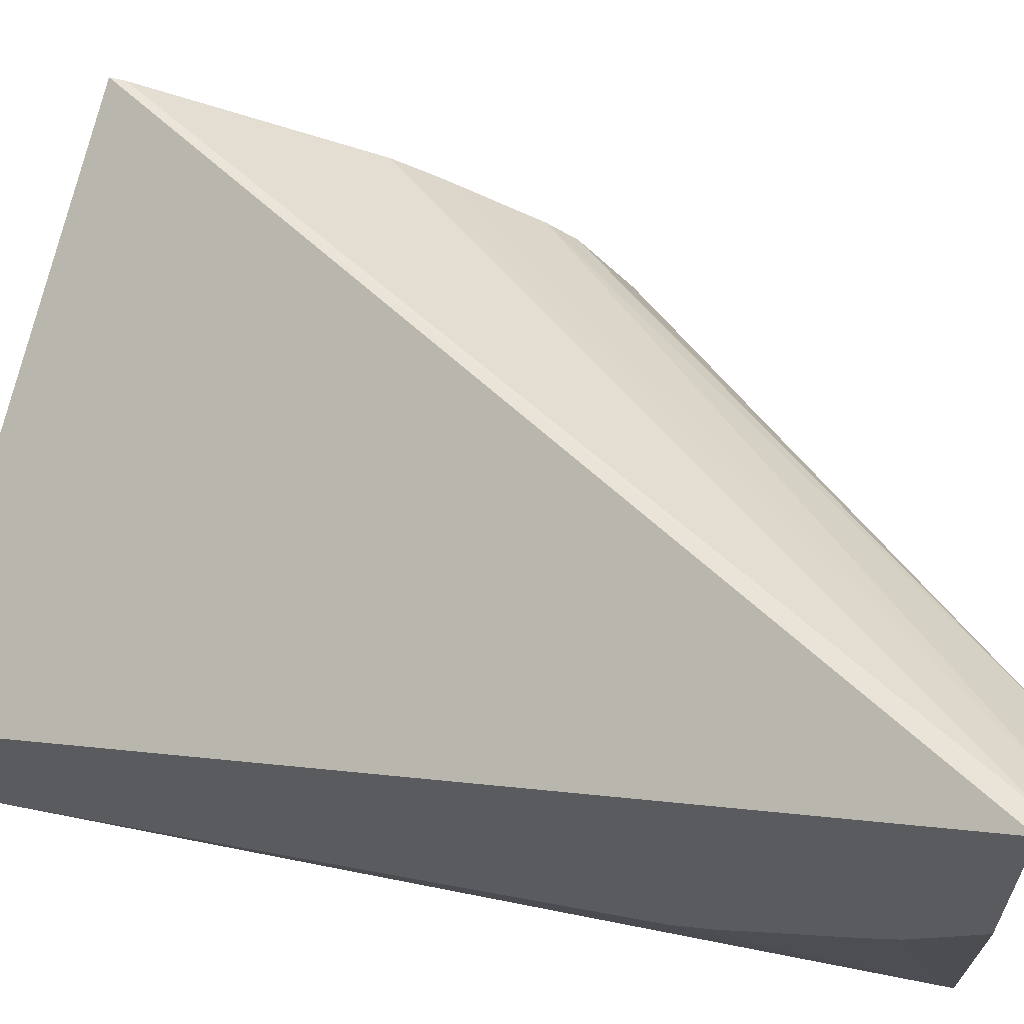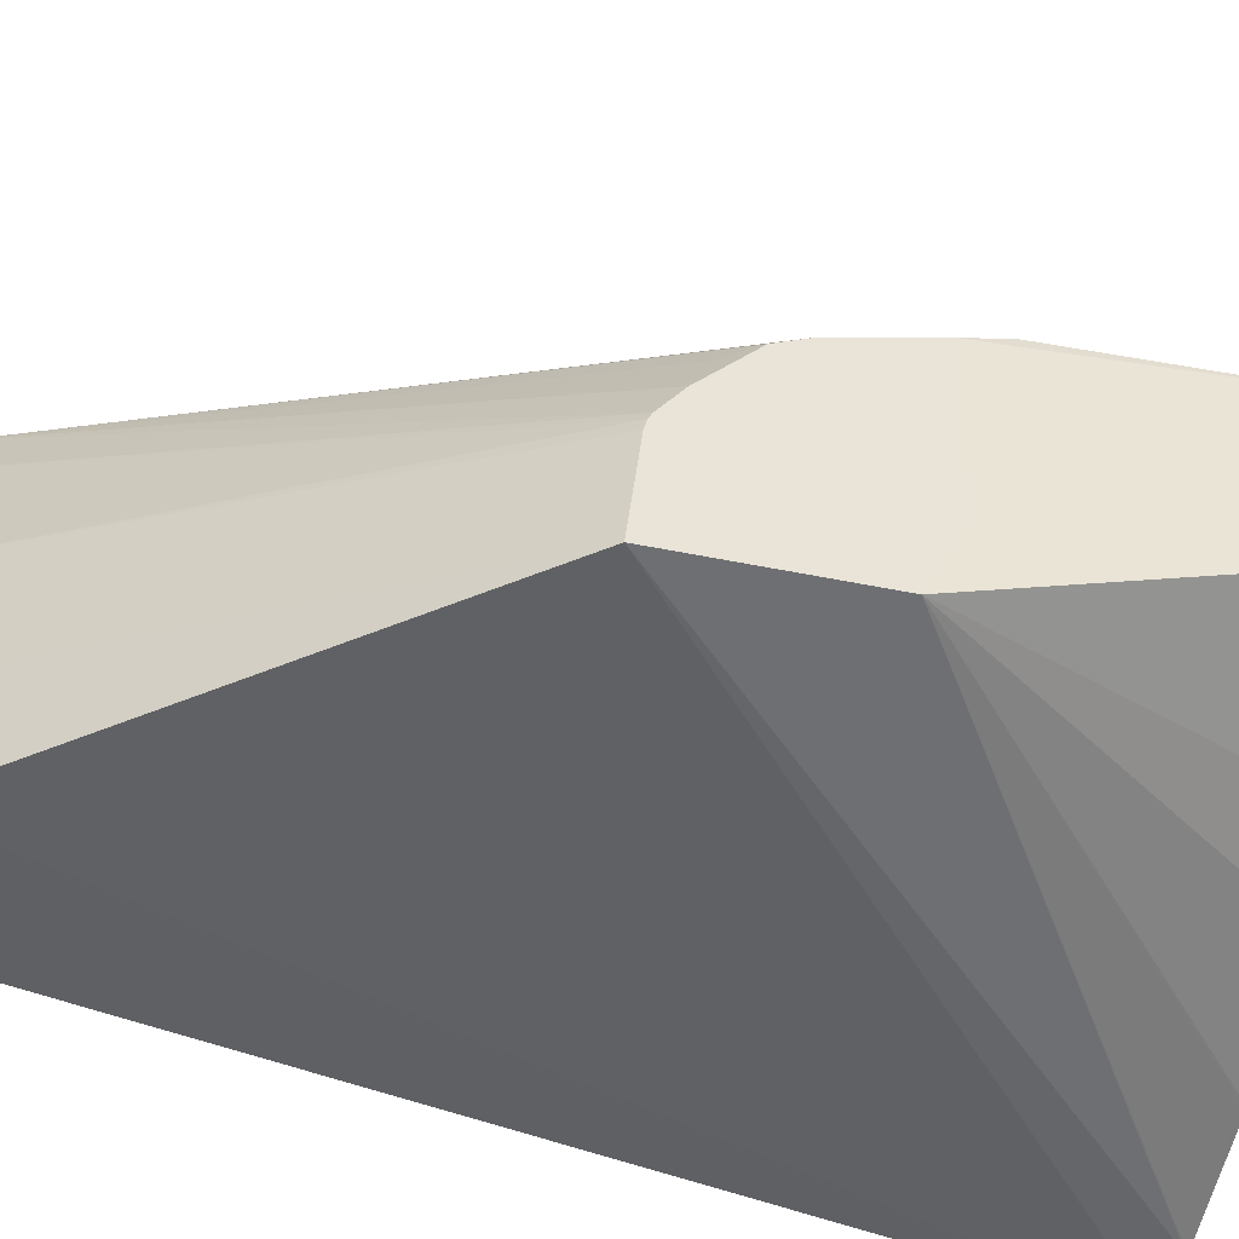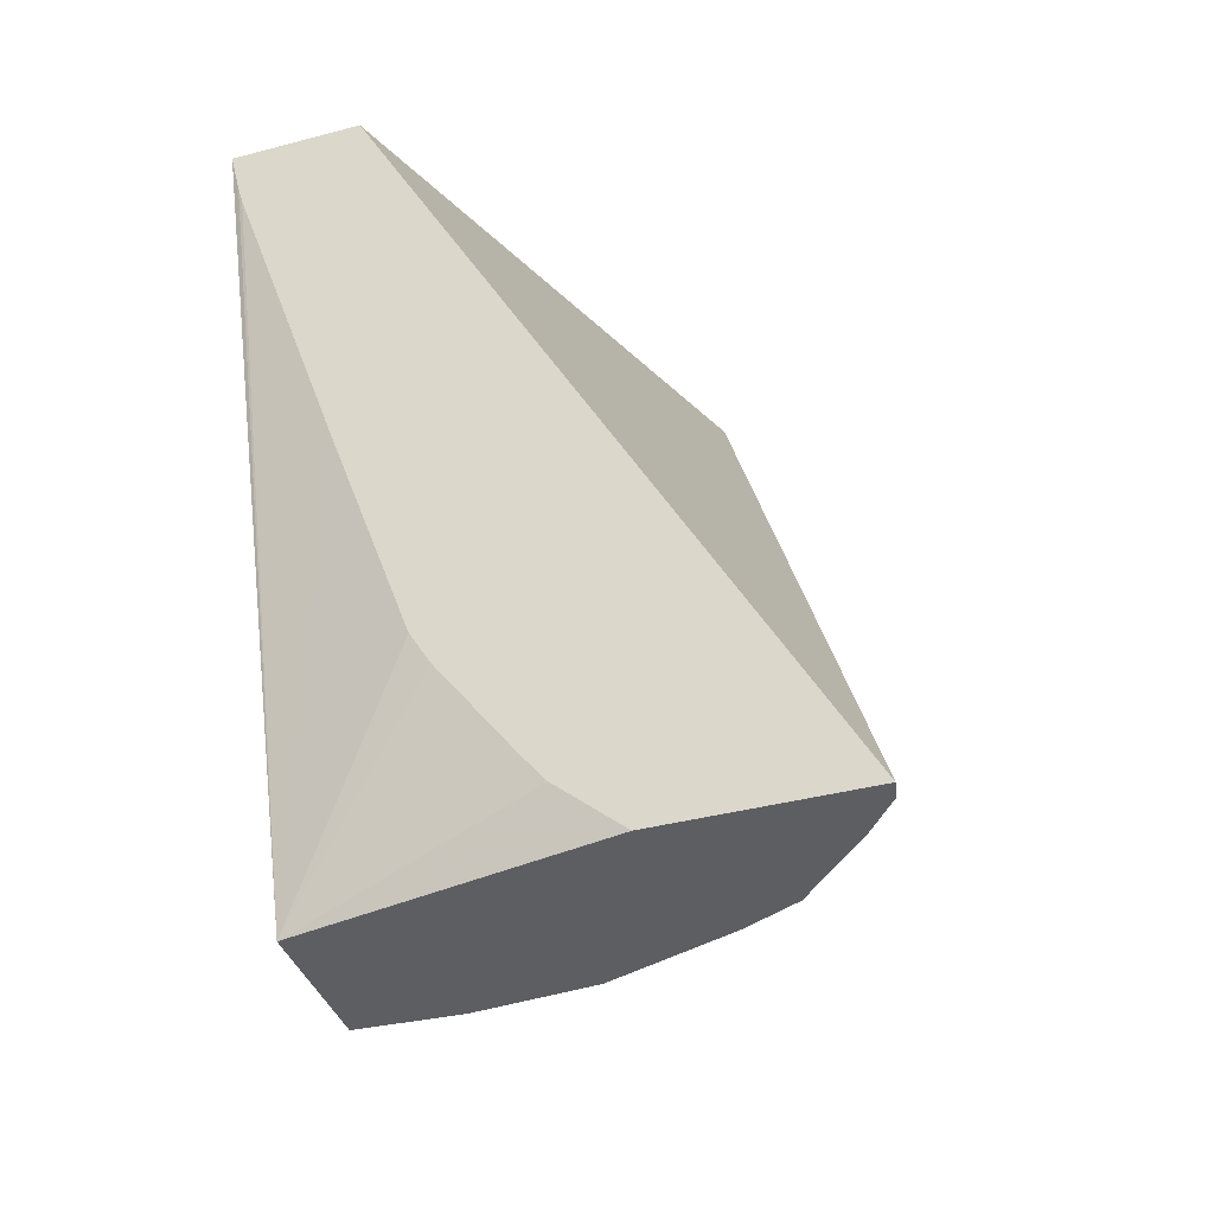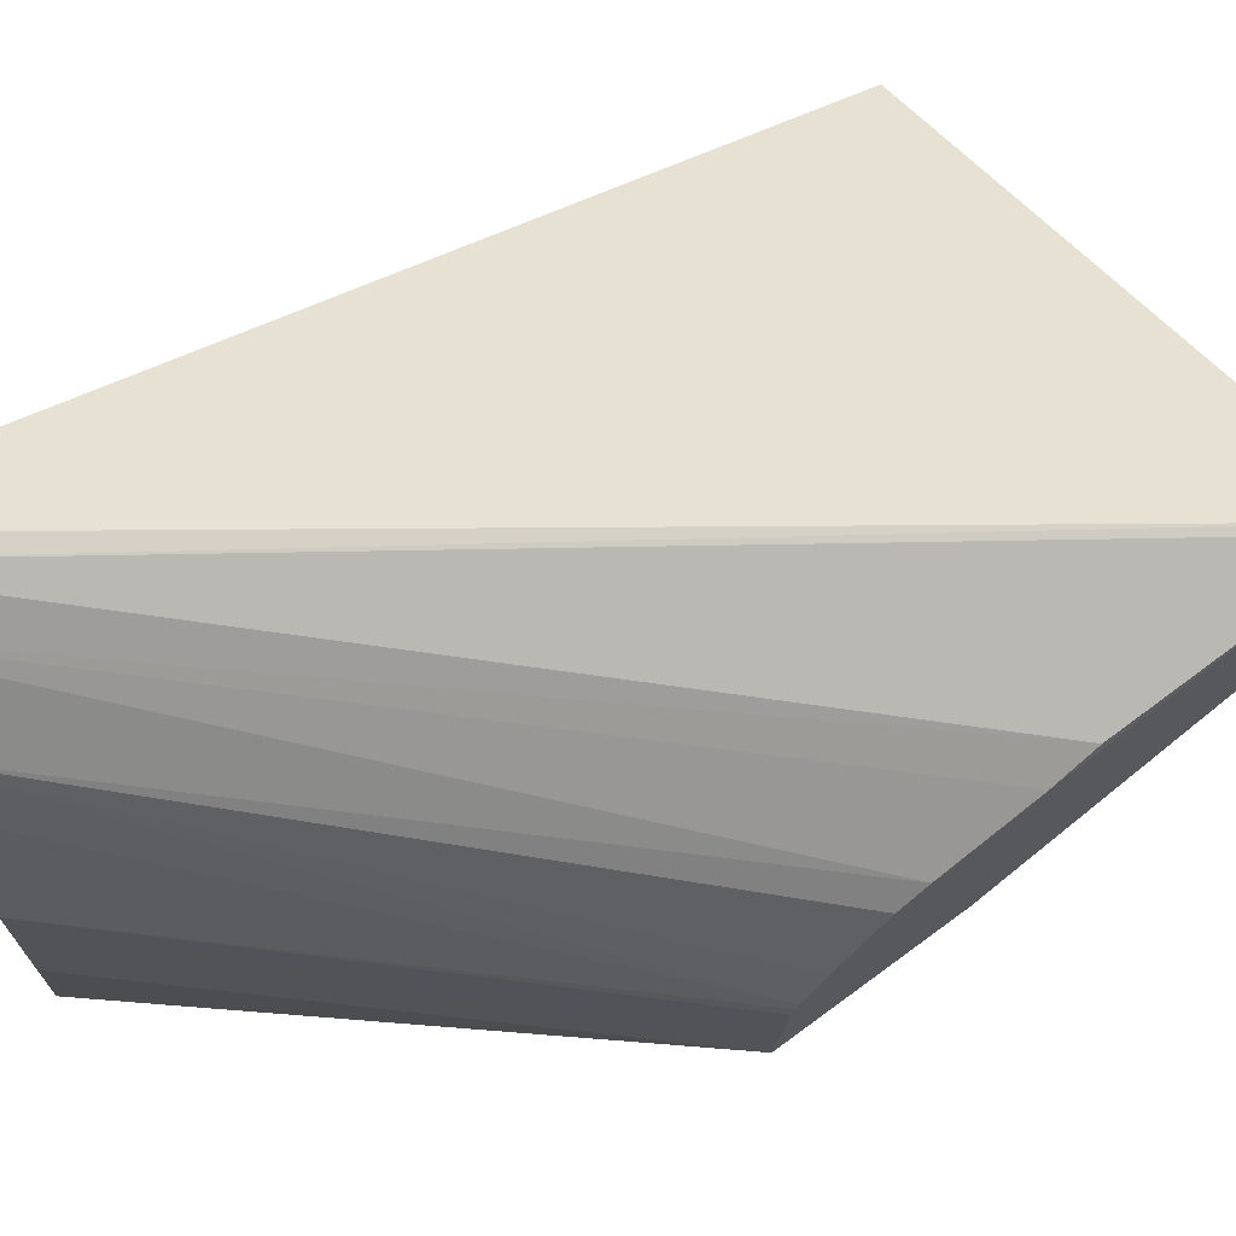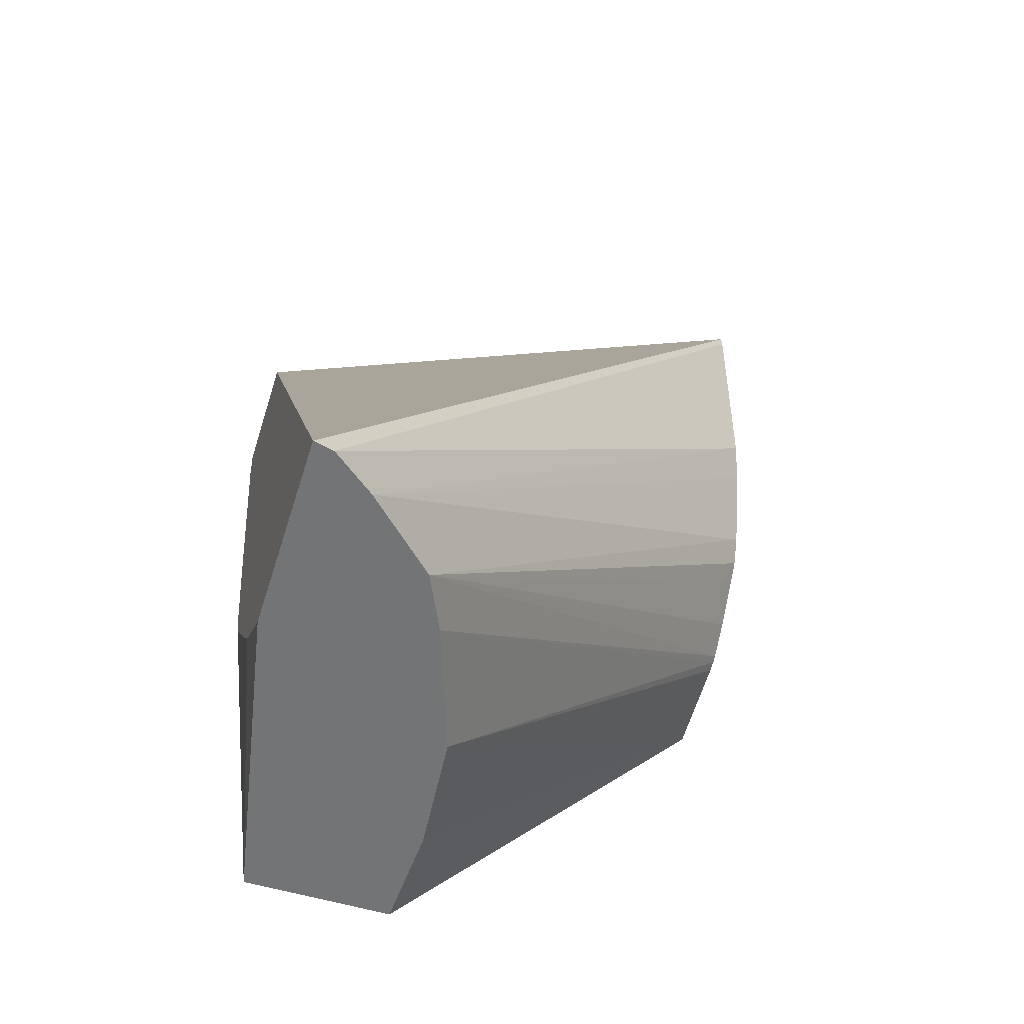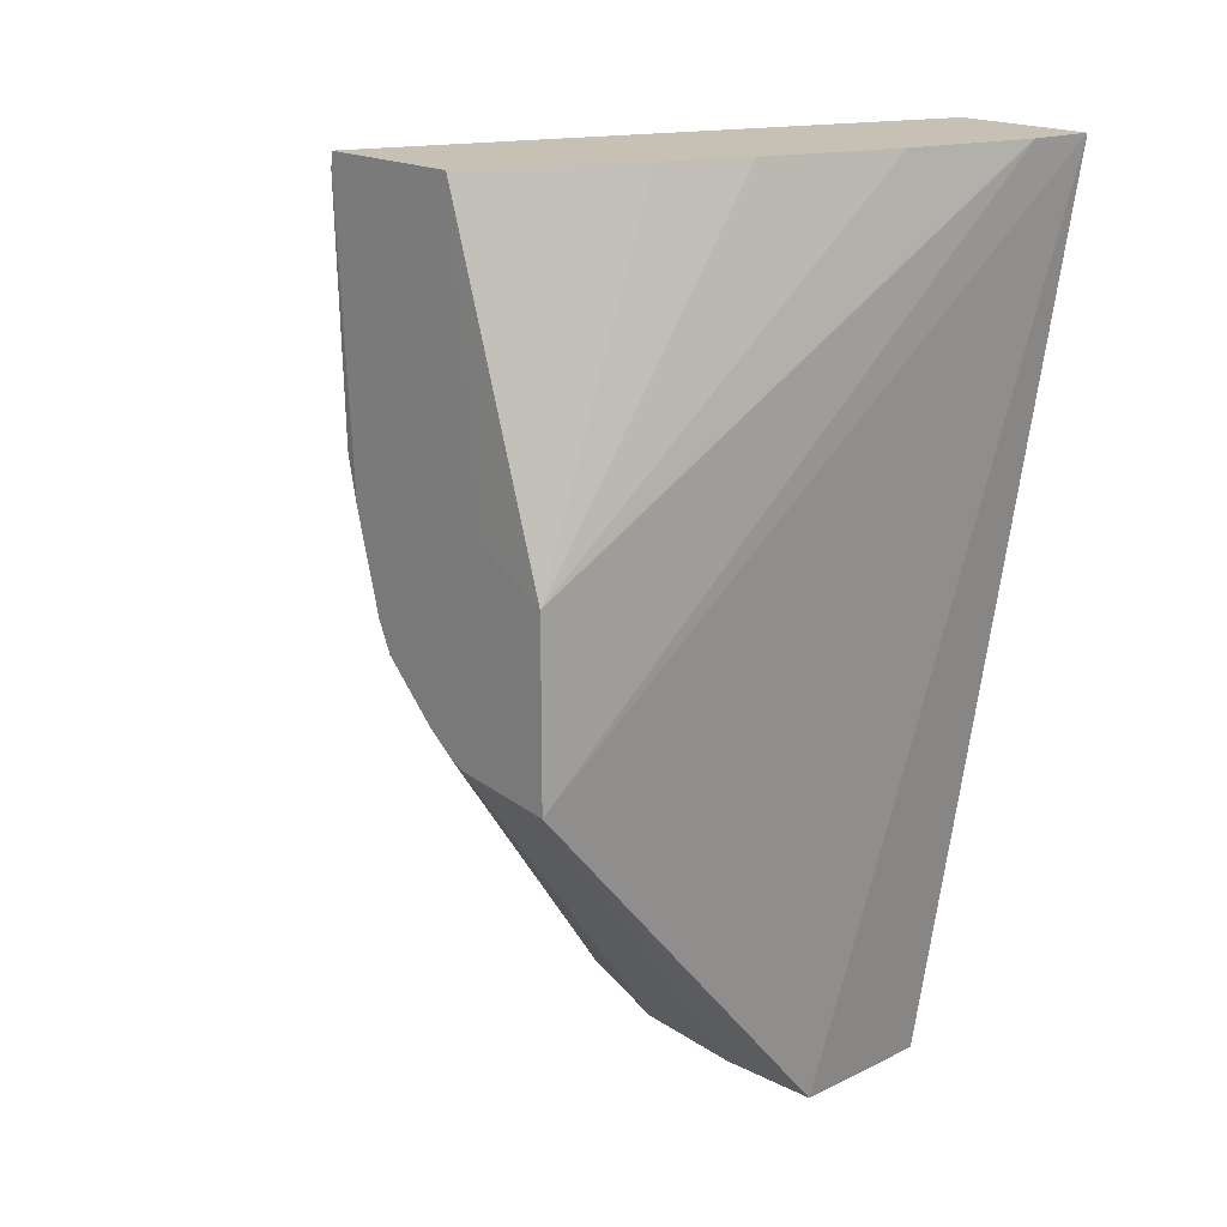
<metadata>
{"format":"obj","ext":"obj","renderer":"f3d","projection":"perspective","resolution":1024,"background":"white","views":[{"elev":63.2,"azim":107.7,"up":"+Y"},{"elev":-43.6,"azim":-104.0,"up":"+Y"},{"elev":-39.1,"azim":108.2,"up":"+Z"},{"elev":71.8,"azim":-126.4,"up":"+Y"},{"elev":-56.1,"azim":162.7,"up":"+Z"},{"elev":18.5,"azim":-43.2,"up":"+Z"}]}
</metadata>
<code>
v -0.0334 0.02424 0.04289
v -0.03387 0.02431 0.04289
v -0.03763 0.02505 0.03887
v -0.03502 0.02505 0.03586
v -0.03387 0.02505 0.03586
v -0.0334 0.02434 0.04251
v -0.0334 0.02533 0.04289
v -0.03389 0.02431 0.04289
v -0.03763 0.02505 0.04027
v -0.03763 0.02582 0.03896
v -0.03498 0.0268 0.03586
v -0.03506 0.02586 0.03586
v -0.0334 0.0275 0.03586
v -0.0334 0.02698 0.03633
v -0.0334 0.02679 0.03656
v -0.0334 0.02618 0.03741
v -0.0334 0.02601 0.03769
v -0.0334 0.02534 0.03959
v -0.0334 0.02438 0.04235
v -0.03762 0.02705 0.04289
v -0.0334 0.02543 0.04267
v -0.0334 0.02905 0.03586
v -0.03481 0.02459 0.04289
v -0.03484 0.0246 0.04289
v -0.03583 0.02499 0.04289
v -0.03644 0.02529 0.04289
v -0.03762 0.0259 0.04289
v -0.03763 0.0256 0.04056
v -0.03763 0.02589 0.03899
v -0.03463 0.0278 0.03586
v -0.0334 0.02505 0.04056
v -0.03355 0.02902 0.03586
v -0.03762 0.02706 0.04277
v -0.03763 0.02689 0.04056
v -0.0334 0.0255 0.04248
v -0.0334 0.02598 0.04098
v -0.0334 0.02519 0.04056
v -0.03763 0.02594 0.03901
v -0.03443 0.02824 0.03586
v -0.03388 0.02876 0.03586
v -0.03762 0.02699 0.0409
v -0.03763 0.02668 0.03982
v -0.03763 0.02617 0.03919
v -0.03752 0.0265 0.03932
v -0.03763 0.02658 0.03959
f 1 2 3
f 1 3 4
f 1 4 5
f 1 5 6
f 1 6 19
f 1 19 31
f 1 31 37
f 1 37 36
f 1 36 35
f 1 35 21
f 1 21 7
f 1 7 20
f 1 20 27
f 1 27 26
f 1 26 25
f 1 25 24
f 1 24 23
f 1 23 8
f 1 8 2
f 2 8 9
f 2 9 3
f 3 9 28
f 3 28 34
f 3 34 42
f 3 42 45
f 3 45 43
f 3 43 38
f 3 38 29
f 3 29 10
f 3 10 11
f 3 11 12
f 3 12 4
f 4 12 11
f 4 11 30
f 4 30 39
f 4 39 40
f 4 40 32
f 4 32 22
f 4 22 13
f 4 13 5
f 5 13 14
f 5 14 15
f 5 15 16
f 5 16 17
f 5 17 18
f 5 18 19
f 5 19 6
f 7 21 22
f 7 22 20
f 8 23 9
f 9 23 24
f 9 24 25
f 9 25 26
f 9 26 27
f 9 27 28
f 10 29 11
f 11 29 30
f 13 22 37
f 13 37 31
f 13 31 14
f 14 31 15
f 15 31 16
f 16 31 17
f 17 31 19
f 17 19 18
f 20 22 32
f 20 32 33
f 20 33 34
f 20 34 28
f 20 28 27
f 21 35 22
f 22 35 36
f 22 36 37
f 29 38 30
f 30 38 39
f 32 40 41
f 32 41 33
f 33 41 34
f 34 41 40
f 34 40 42
f 38 43 39
f 39 43 44
f 39 44 45
f 39 45 42
f 39 42 40
f 43 45 44

</code>
